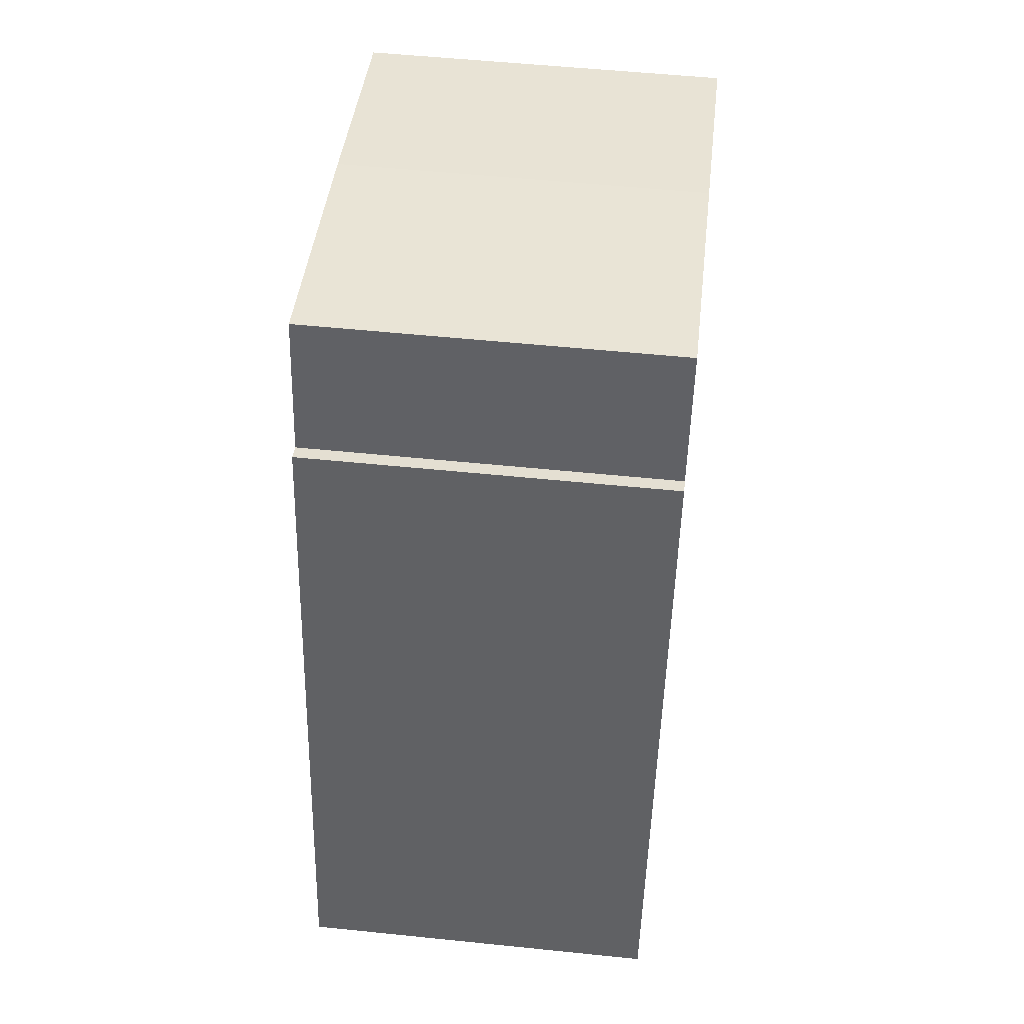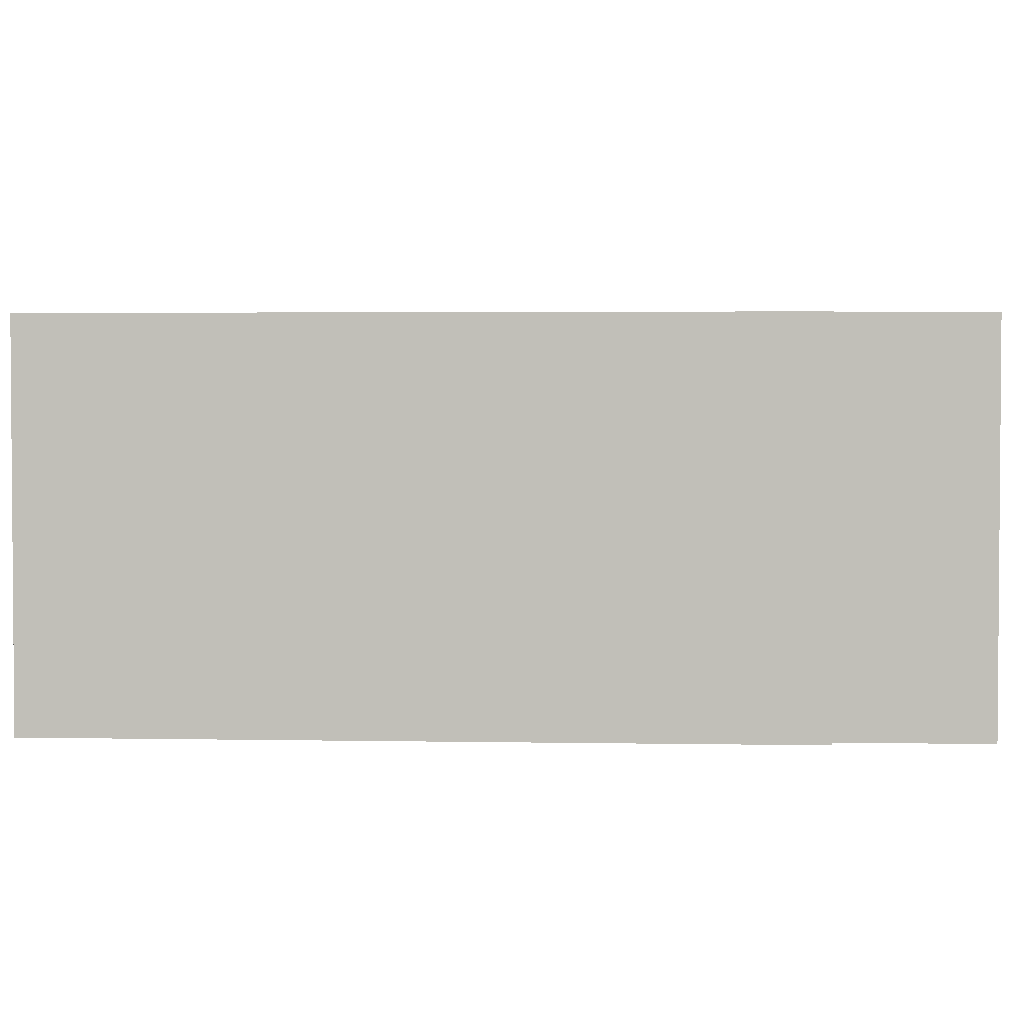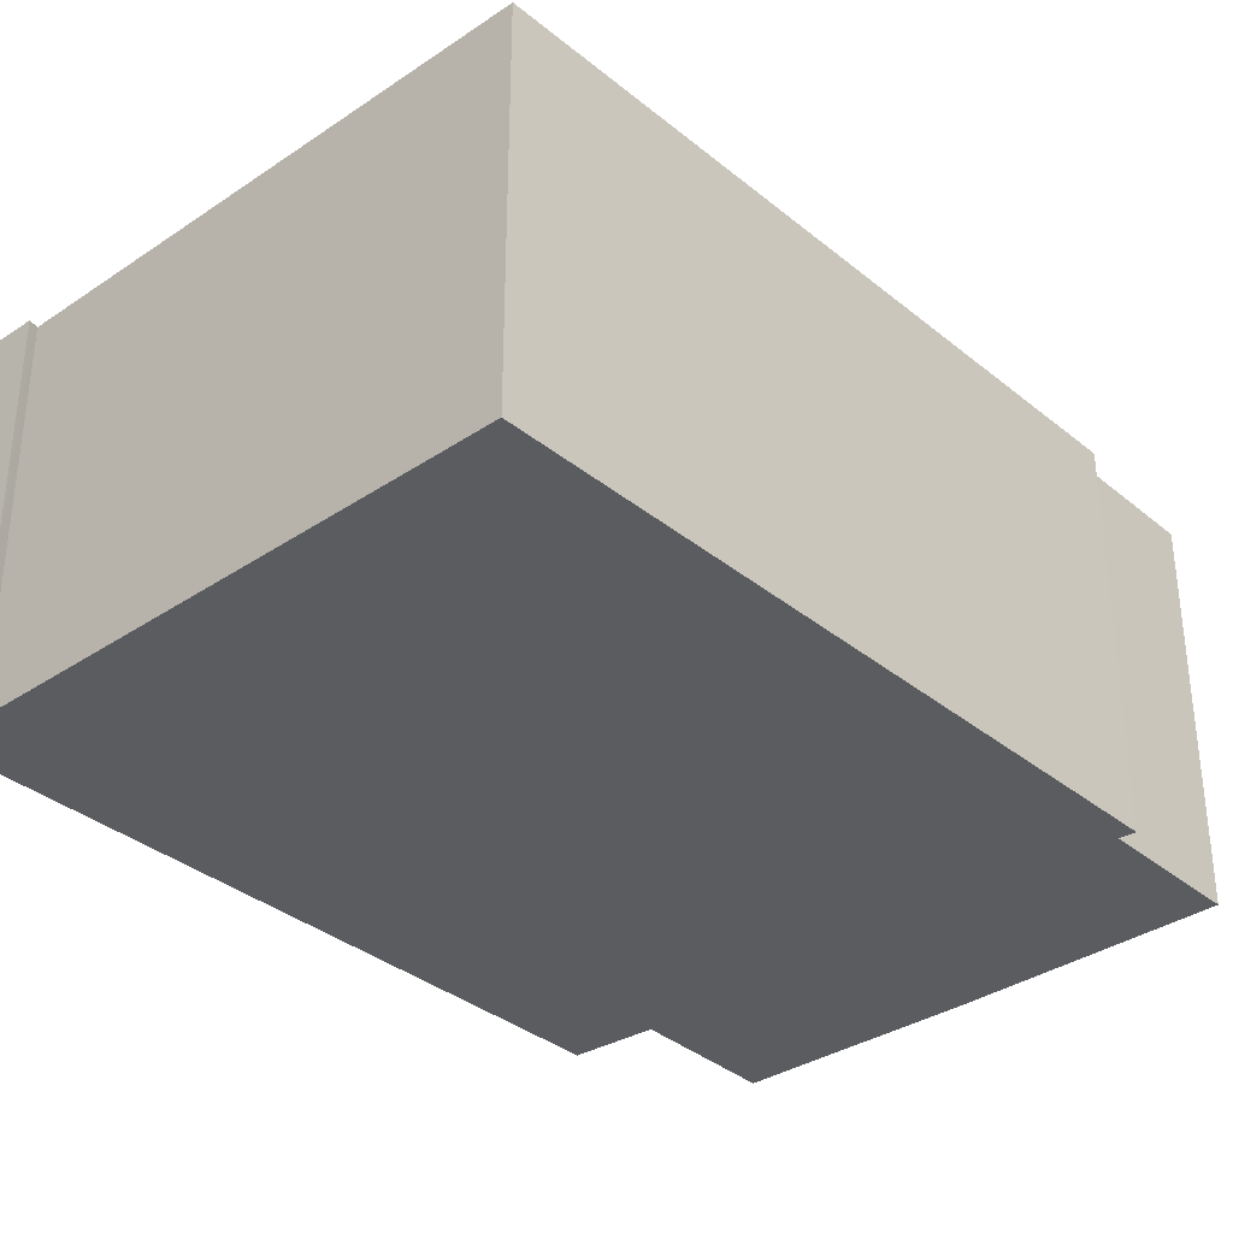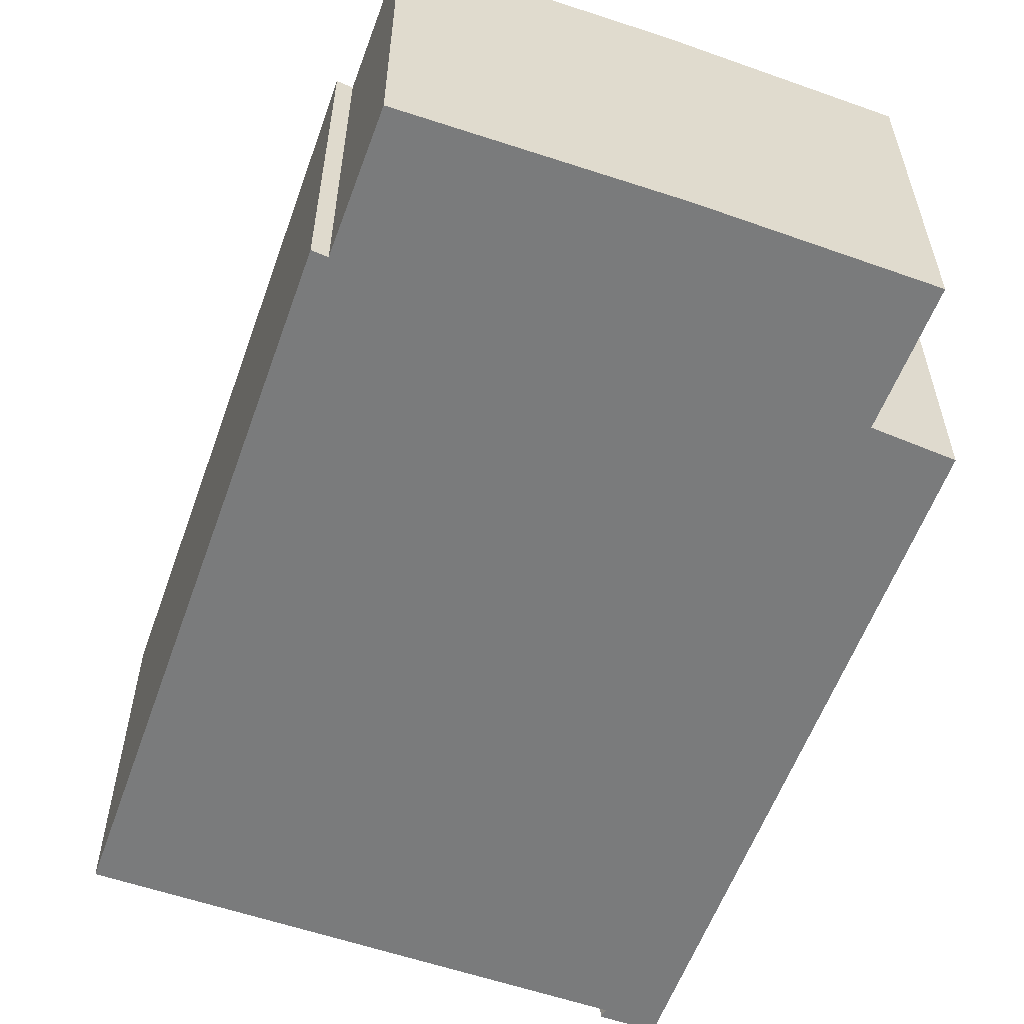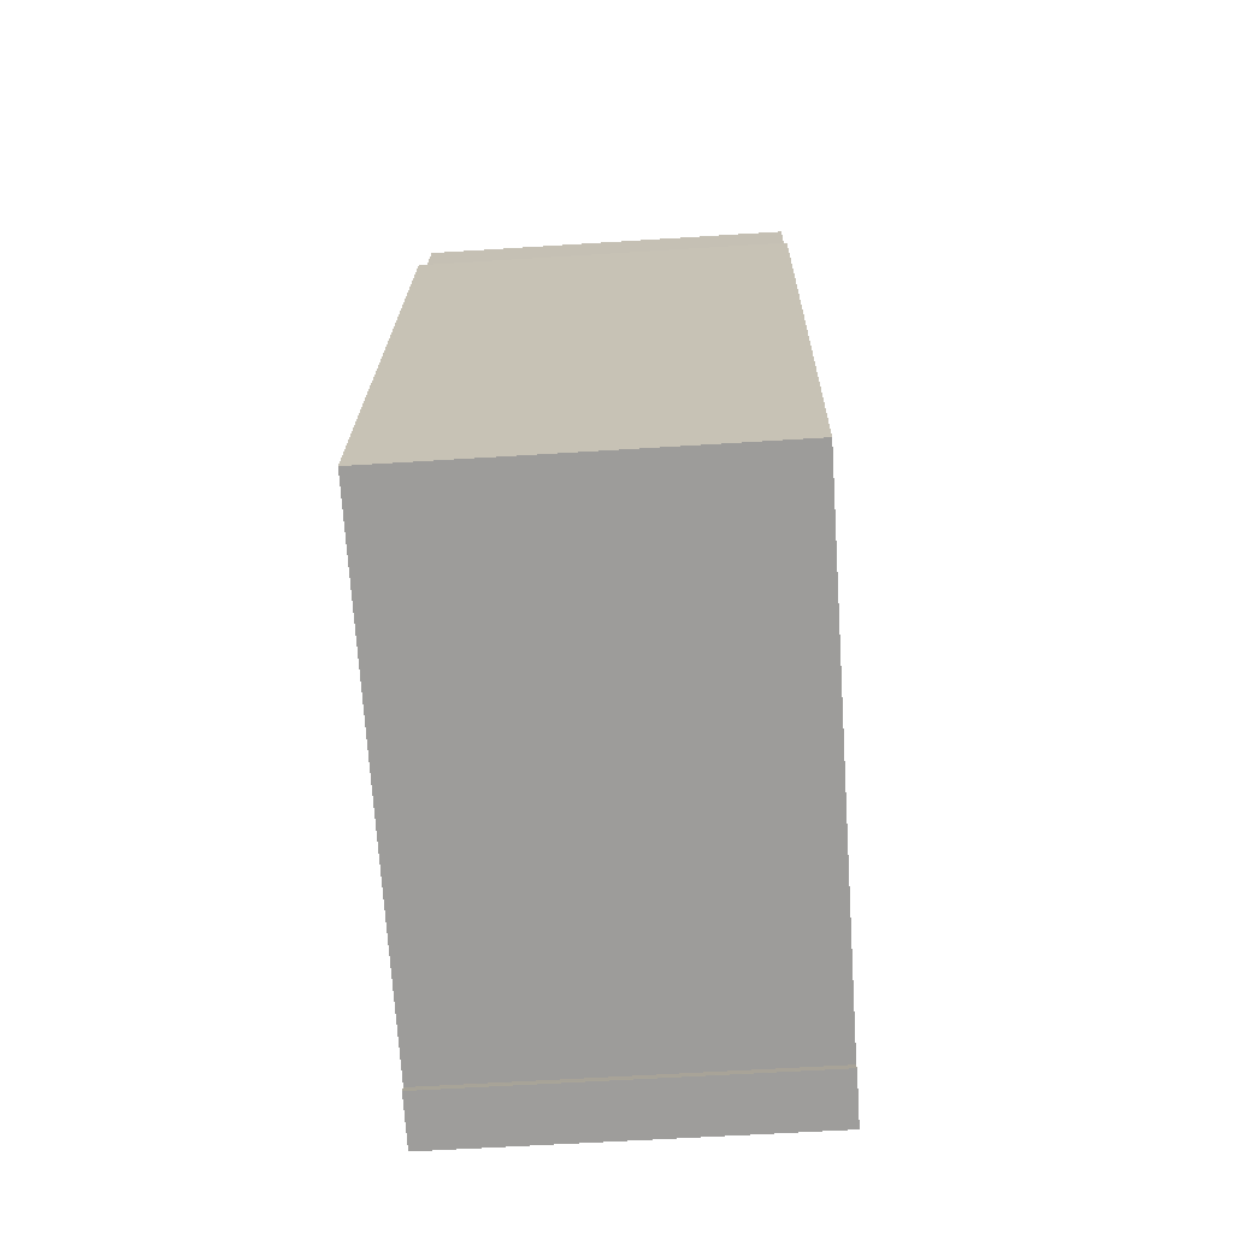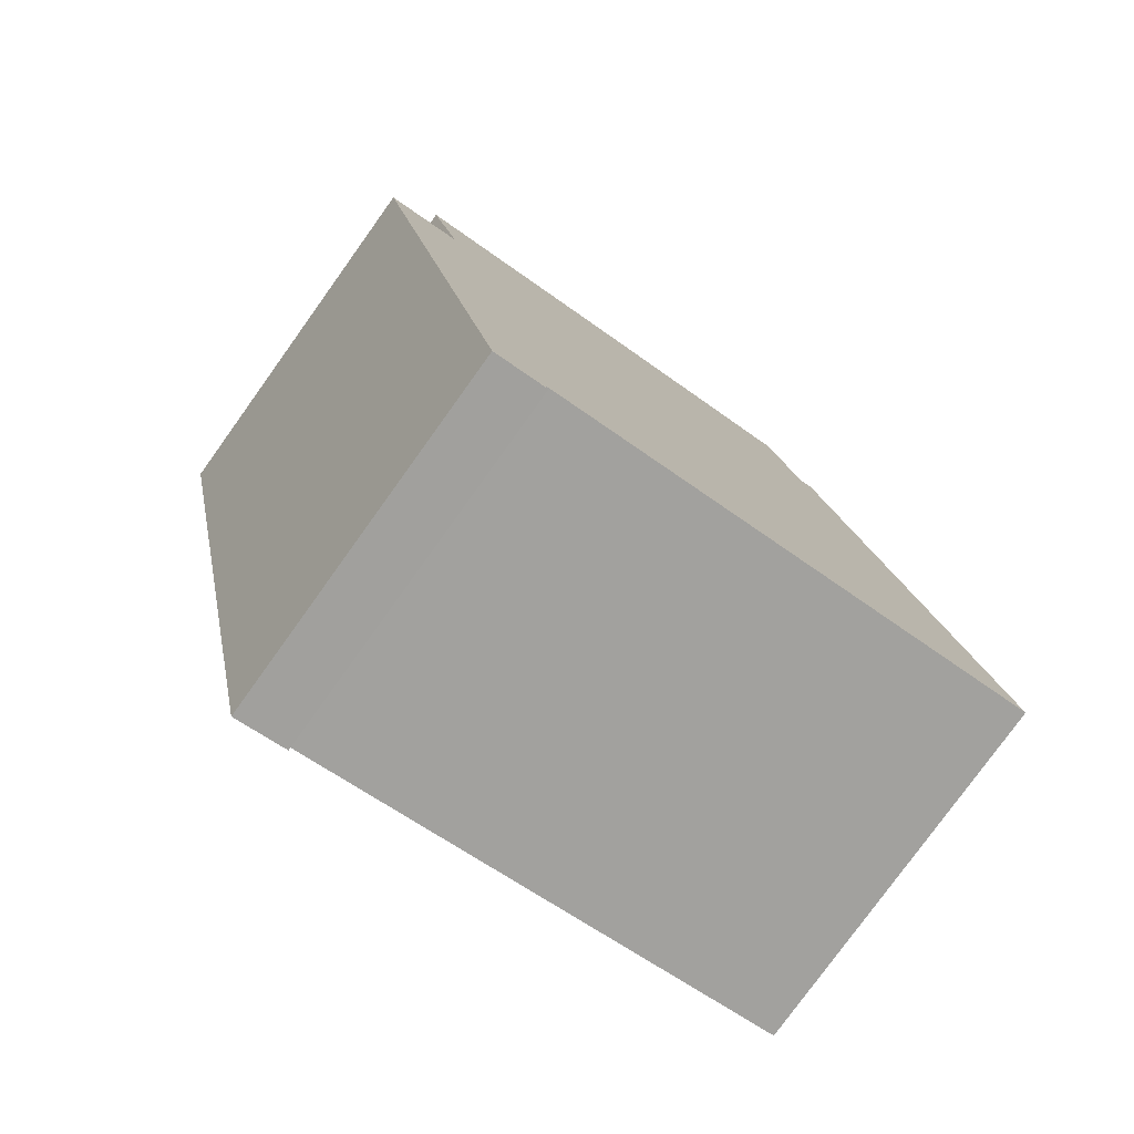
<metadata>
{"format":"obj","ext":"obj","renderer":"f3d","projection":"perspective","resolution":1024,"background":"white","views":[{"elev":53.4,"azim":-83.7,"up":"+Z"},{"elev":2.8,"azim":-74.0,"up":"+Y"},{"elev":-34.2,"azim":-125.5,"up":"+Y"},{"elev":-58.3,"azim":-7.4,"up":"+Y"},{"elev":-58.1,"azim":-86.2,"up":"+Z"},{"elev":-78.8,"azim":144.3,"up":"+Z"}]}
</metadata>
<code>
v  11.57 9.39 19.72
v  4.173 9.39 17.49
v  4.976 9.39 21.05
v  0 9.39 5.75e-16
v  3.78 9.39 17.61
v  17.25 9.39 18.43
v  16.38 9.39 14.9
v  18.4 9.39 14.32
v  14.59 9.39 -2.68
v  13.14 9.39 -2.826
v  13.1 9.39 -2.919
v  13.04 9.39 -3.055
v  14.44 9.39 -3.365
v  14.47 9.39 -3.214
v  13.04 1.871e-16 -3.055
v  13.14 1.73e-16 -2.826
v  13.1 1.787e-16 -2.919
v  0 0 0
v  14.44 2.06e-16 -3.365
v  3.78 -1.078e-15 17.61
v  4.173 -1.071e-15 17.49
v  4.976 -1.289e-15 21.05
v  11.57 -1.208e-15 19.72
v  17.25 -1.128e-15 18.43
v  16.38 -9.121e-16 14.9
v  18.4 -8.768e-16 14.32
v  14.59 1.641e-16 -2.68
v  14.47 1.968e-16 -3.214
g defaultobject
f 1 2 3
f 2 4 5
f 4 2 1
f 4 1 6
f 4 6 7
f 4 7 8
f 4 8 9
f 4 9 10
f 10 9 11
f 11 9 12
f 12 9 13
f 13 9 14
f 15 11 12
f 11 15 10
f 10 15 16
f 16 15 17
f 16 4 10
f 4 16 18
f 19 12 13
f 12 19 15
f 18 5 4
f 5 18 20
f 21 3 2
f 3 21 22
f 20 2 5
f 2 20 21
f 22 1 3
f 1 22 23
f 23 6 1
f 6 23 24
f 25 8 7
f 8 25 26
f 24 7 6
f 7 24 25
f 26 9 8
f 9 26 27
f 9 27 14
f 14 27 13
f 13 27 19
f 19 27 28
f 18 21 20
f 21 18 23
f 23 18 24
f 24 18 25
f 25 18 26
f 26 18 27
f 27 18 16
f 27 16 17
f 27 17 15
f 27 15 19
f 27 19 28
f 23 22 21

</code>
